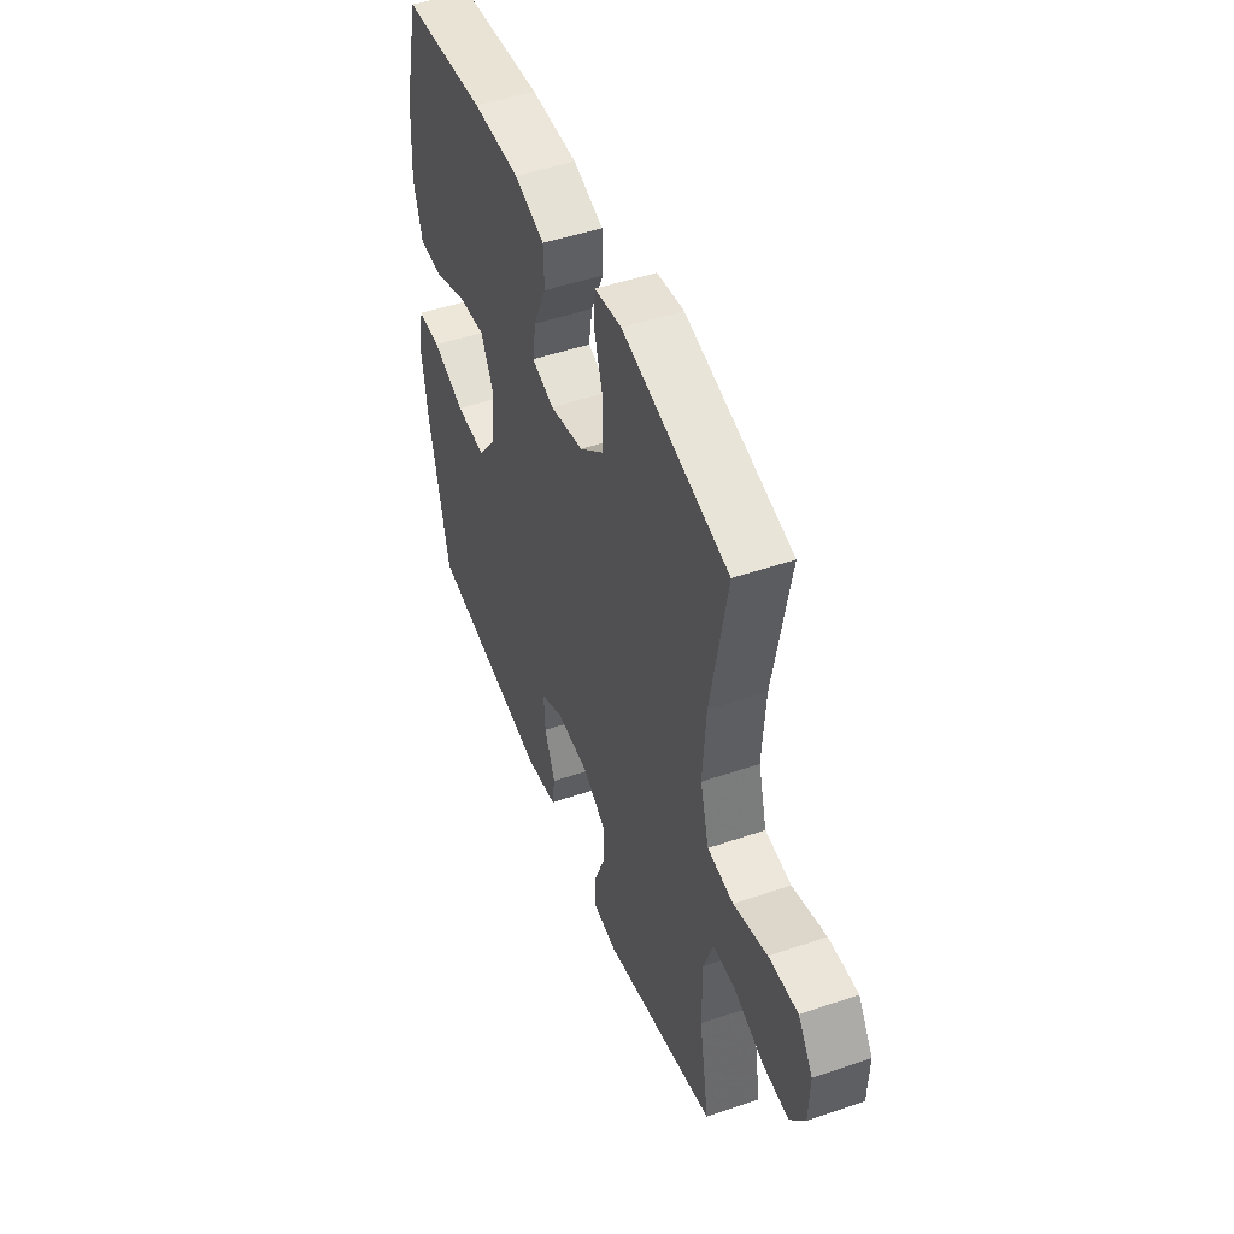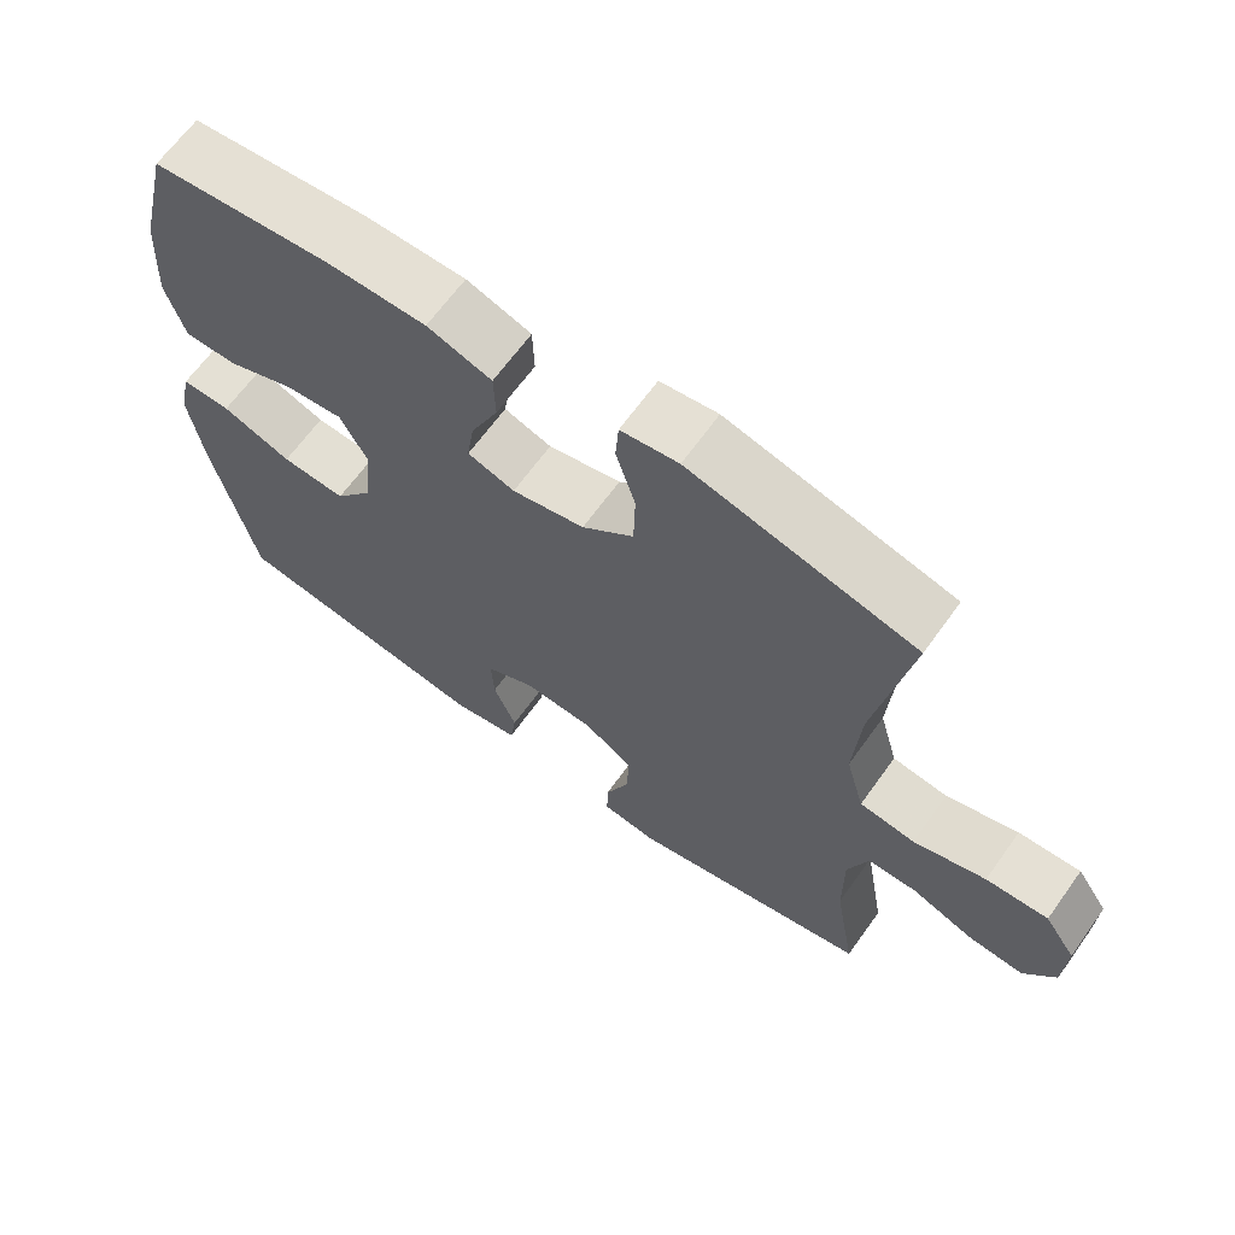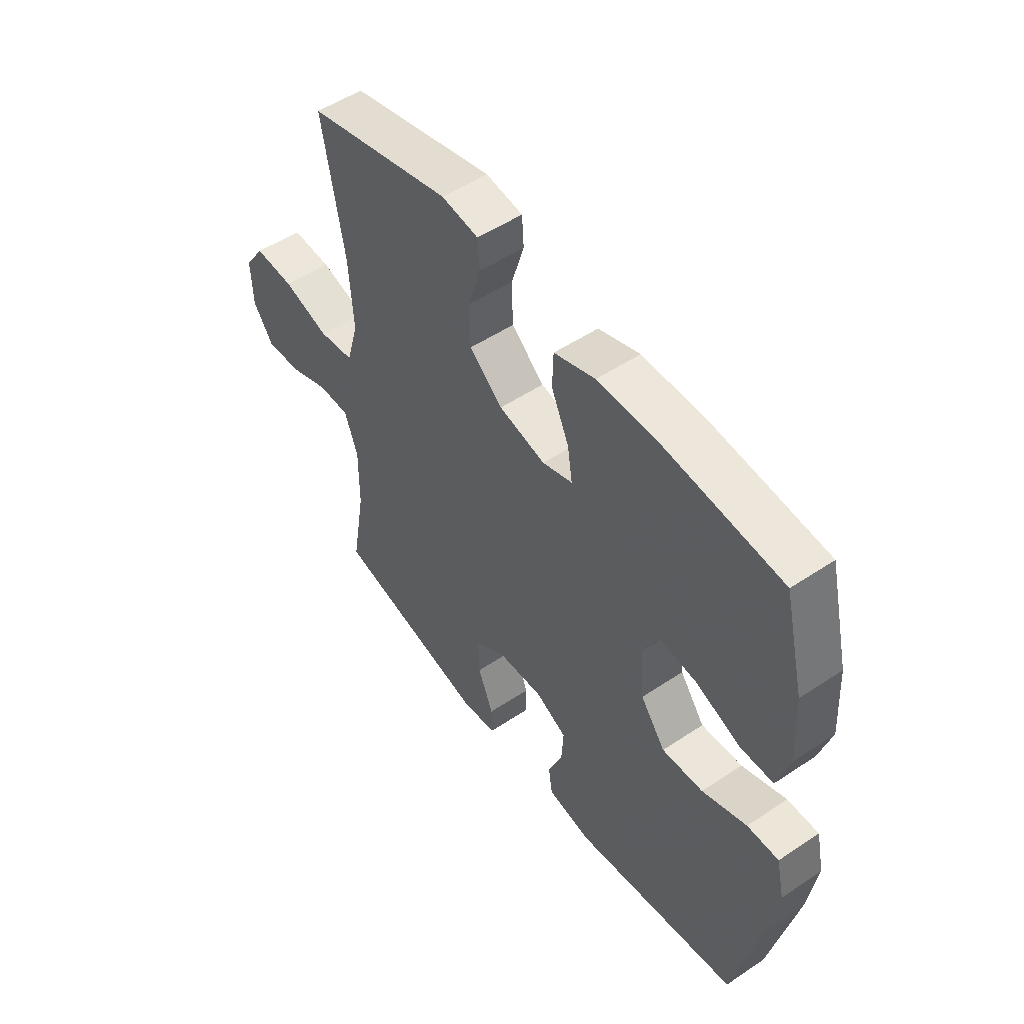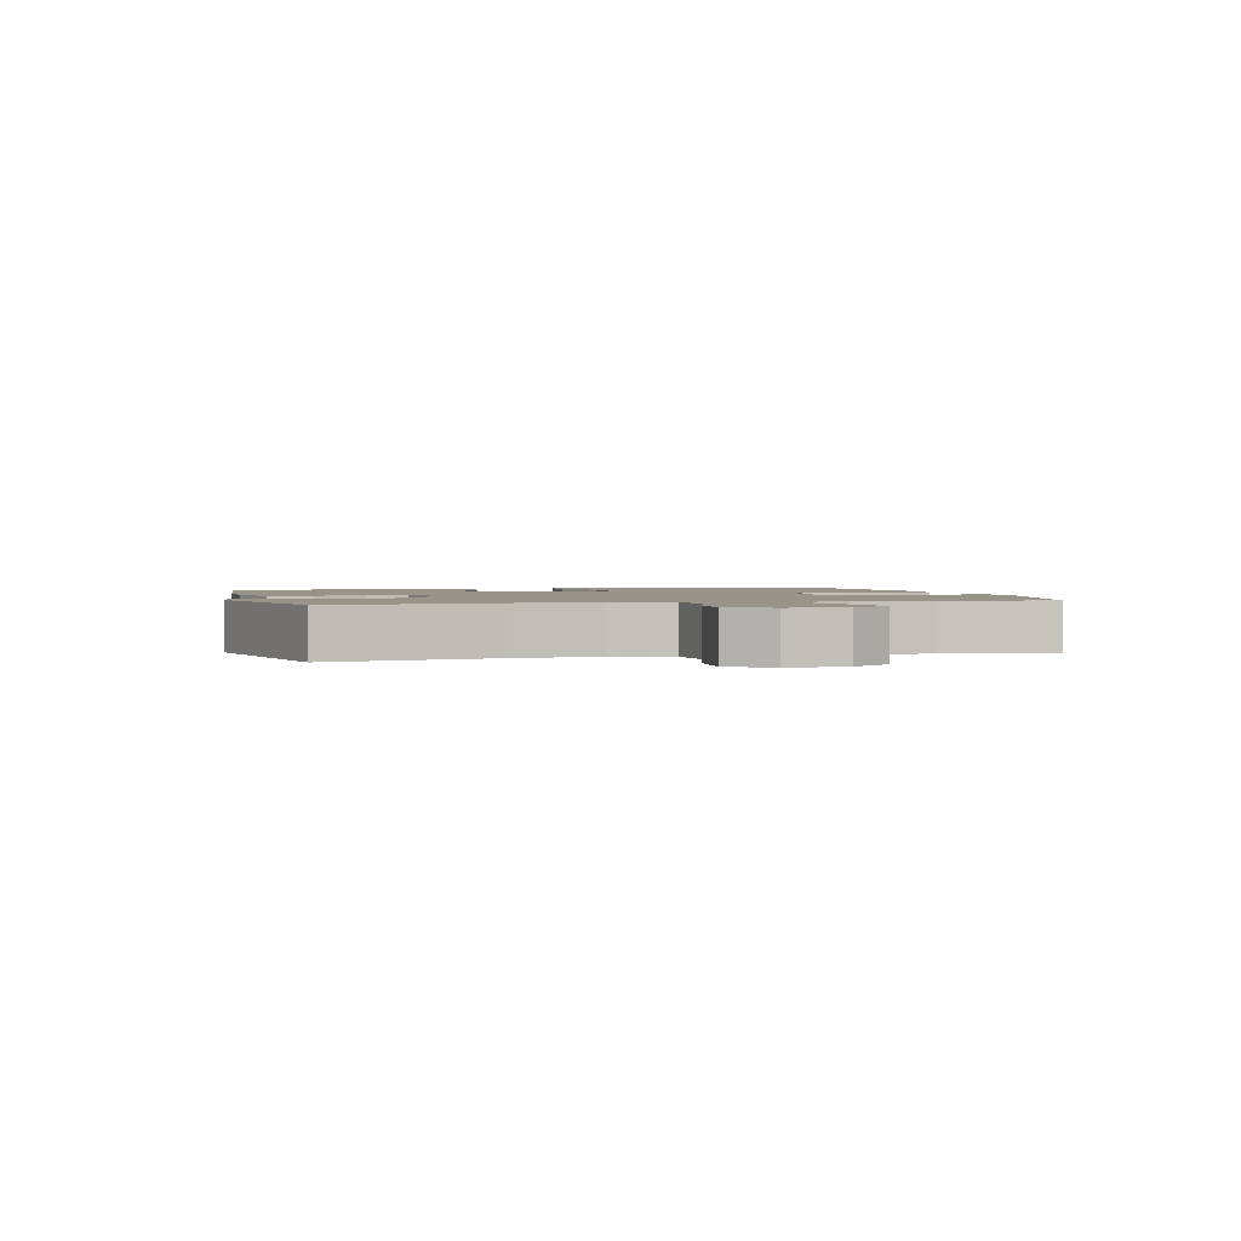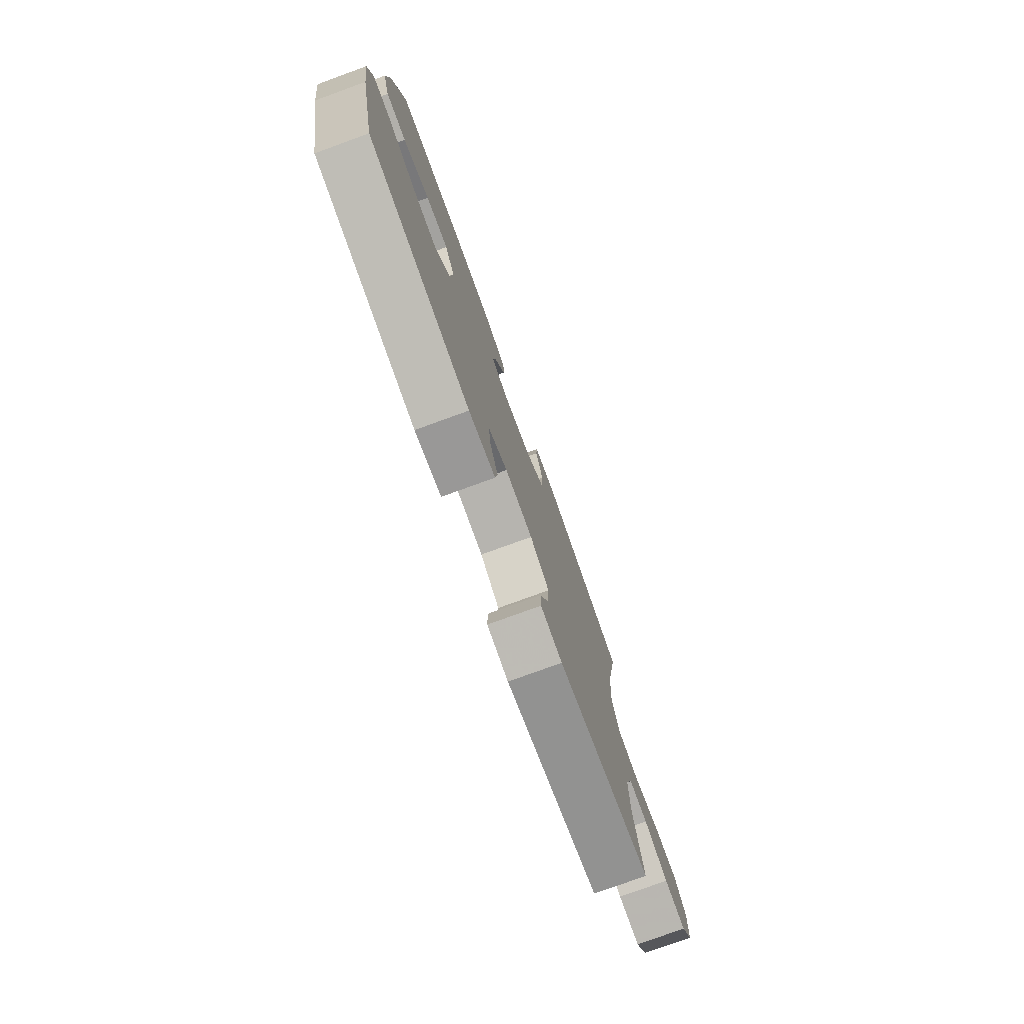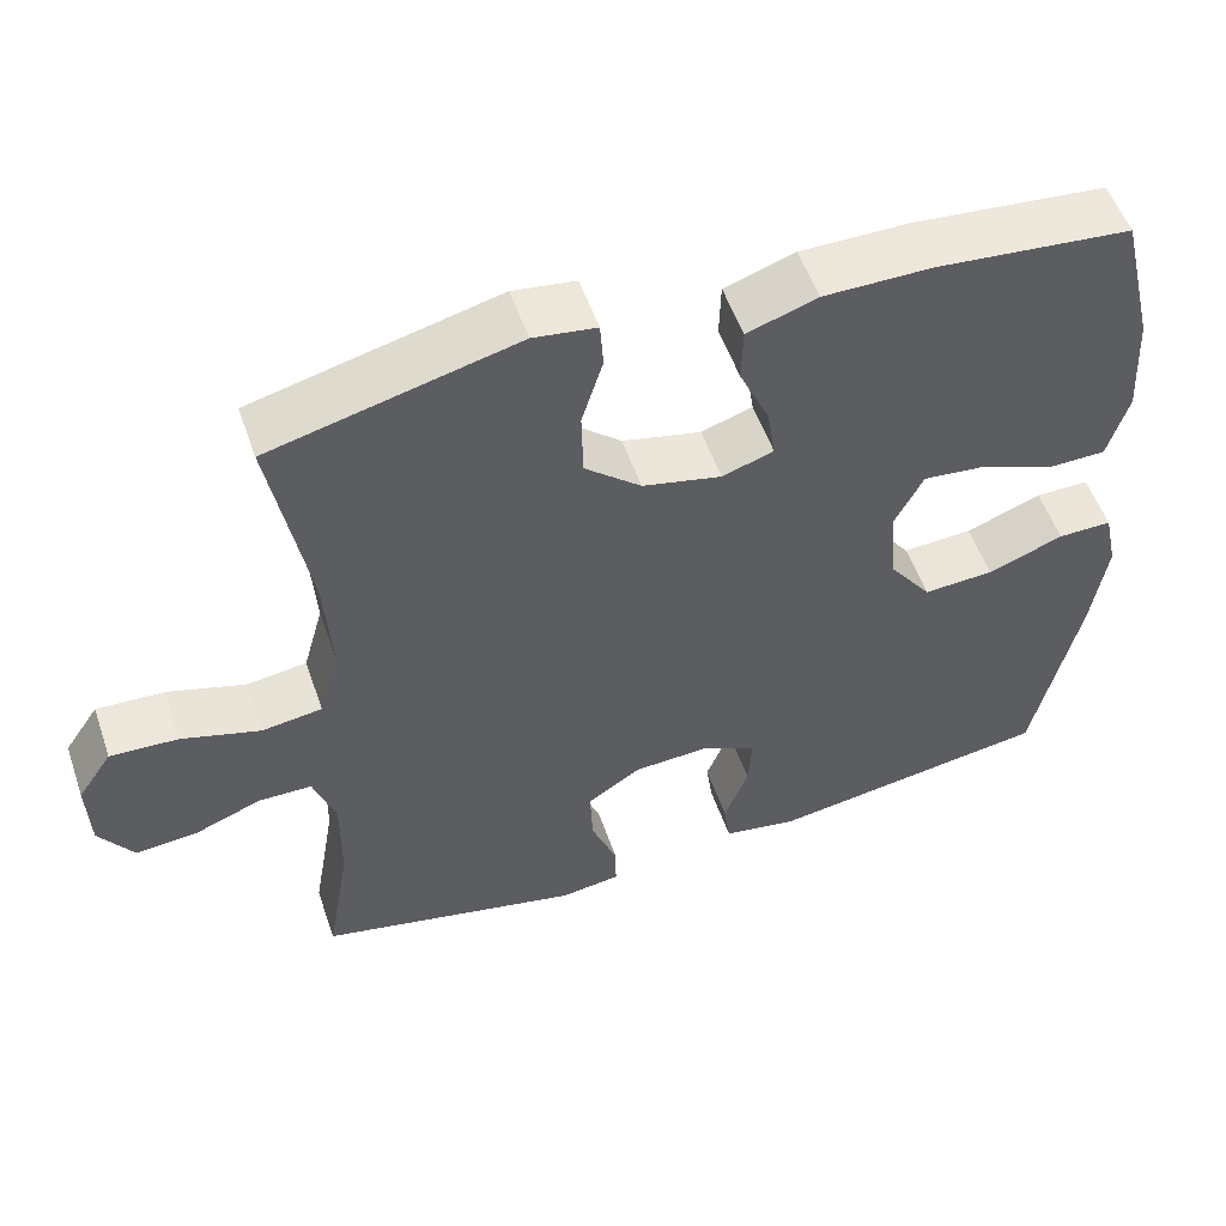
<metadata>
{"format":"obj","ext":"obj","renderer":"f3d","projection":"perspective","resolution":1024,"background":"white","views":[{"elev":48.5,"azim":69.0,"up":"+Z"},{"elev":65.7,"azim":35.7,"up":"+Z"},{"elev":51.9,"azim":-125.9,"up":"+Z"},{"elev":1.8,"azim":75.5,"up":"+Y"},{"elev":-77.8,"azim":-70.0,"up":"+Z"},{"elev":53.8,"azim":161.1,"up":"+Z"}]}
</metadata>
<code>
v -0.5 0.07 -0.5
v -0.556 0.07 -0.247
v -0.574 0.07 -0.125
v -0.557 0.07 -0.048
v -0.491 0.07 -0.049
v -0.398 0.07 -0.084
v -0.312 0.07 -0.089
v -0.26 0.07 -0.019
v -0.251 0.07 0.081
v -0.286 0.07 0.149
v -0.364 0.07 0.141
v -0.456 0.07 0.104
v -0.526 0.07 0.105
v -0.551 0.07 0.19
v -0.543 0.07 0.323
v -0.5 0.07 0.5
v -0.262 0.07 0.523
v -0.128 0.07 0.523
v -0.042 0.07 0.494
v -0.04 0.07 0.426
v -0.077 0.07 0.344
v -0.087 0.07 0.279
v -0.024 0.07 0.258
v 0.073 0.07 0.28
v 0.142 0.07 0.339
v 0.144 0.07 0.422
v 0.118 0.07 0.507
v 0.122 0.07 0.564
v 0.199 0.07 0.575
v 0.5 0.07 0.5
v 0.454 0.07 0.245
v 0.445 0.07 0.111
v 0.47 0.07 0.021
v 0.544 0.07 0.011
v 0.64 0.07 0.04
v 0.723 0.07 0.044
v 0.765 0.07 -0.018
v 0.762 0.07 -0.109
v 0.72 0.07 -0.171
v 0.645 0.07 -0.165
v 0.562 0.07 -0.133
v 0.497 0.07 -0.134
v 0.47 0.07 -0.211
v 0.471 0.07 -0.331
v 0.5 0.07 -0.5
v 0.177 0.07 -0.572
v 0.103 0.07 -0.562
v 0.104 0.07 -0.506
v 0.136 0.07 -0.425
v 0.139 0.07 -0.351
v 0.073 0.07 -0.308
v -0.022 0.07 -0.303
v -0.087 0.07 -0.336
v -0.083 0.07 -0.403
v -0.053 0.07 -0.479
v -0.061 0.07 -0.536
v -0.152 0.07 -0.552
v -0.5 0 -0.5
v -0.556 0 -0.247
v -0.574 0 -0.125
v -0.557 0 -0.048
v -0.491 0 -0.049
v -0.398 0 -0.084
v -0.312 0 -0.089
v -0.26 0 -0.019
v -0.251 0 0.081
v -0.286 0 0.149
v -0.364 0 0.141
v -0.456 0 0.104
v -0.526 0 0.105
v -0.551 0 0.19
v -0.543 0 0.323
v -0.5 0 0.5
v -0.262 0 0.523
v -0.128 0 0.523
v -0.042 0 0.494
v -0.04 0 0.426
v -0.077 0 0.344
v -0.087 0 0.279
v -0.024 0 0.258
v 0.073 0 0.28
v 0.142 0 0.339
v 0.144 0 0.422
v 0.118 0 0.507
v 0.122 0 0.564
v 0.199 0 0.575
v 0.5 0 0.5
v 0.454 0 0.245
v 0.445 0 0.111
v 0.47 0 0.021
v 0.544 0 0.011
v 0.64 0 0.04
v 0.723 0 0.044
v 0.765 0 -0.018
v 0.762 0 -0.109
v 0.72 0 -0.171
v 0.645 0 -0.165
v 0.562 0 -0.133
v 0.497 0 -0.134
v 0.47 0 -0.211
v 0.471 0 -0.331
v 0.5 0 -0.5
v 0.177 0 -0.572
v 0.103 0 -0.562
v 0.104 0 -0.506
v 0.136 0 -0.425
v 0.139 0 -0.351
v 0.073 0 -0.308
v -0.022 0 -0.303
v -0.087 0 -0.336
v -0.083 0 -0.403
v -0.053 0 -0.479
v -0.061 0 -0.536
v -0.152 0 -0.552
f 4 5 6
f 3 4 6
f 2 3 6
f 1 2 6
f 57 1 6
f 56 57 6
f 55 56 6
f 54 55 6
f 53 54 6 7
f 52 53 7 8
f 51 52 8 9
f 50 51 9 10
f 47 48 49
f 46 47 49
f 45 46 49
f 44 45 49
f 43 44 49 50
f 42 43 50 10
f 39 40 41
f 38 39 41
f 37 38 41
f 36 37 41
f 35 36 41
f 34 35 41
f 33 34 41 42
f 32 33 42 10
f 29 30 31
f 28 29 31
f 27 28 31
f 26 27 31
f 25 26 31 32
f 24 25 32
f 23 24 32 10
f 19 20 21
f 18 19 21
f 17 18 21
f 16 17 21
f 15 16 21
f 14 15 21
f 13 14 21
f 12 13 21
f 11 12 21
f 11 21 22
f 10 11 22 23
f 63 62 61
f 63 61 60
f 63 60 59
f 63 59 58
f 63 58 114
f 63 114 113
f 63 113 112
f 63 112 111
f 64 63 111 110
f 65 64 110 109
f 66 65 109 108
f 67 66 108 107
f 106 105 104
f 106 104 103
f 106 103 102
f 106 102 101
f 107 106 101 100
f 67 107 100 99
f 98 97 96
f 98 96 95
f 98 95 94
f 98 94 93
f 98 93 92
f 98 92 91
f 99 98 91 90
f 67 99 90 89
f 88 87 86
f 88 86 85
f 88 85 84
f 88 84 83
f 89 88 83 82
f 89 82 81
f 67 89 81 80
f 78 77 76
f 78 76 75
f 78 75 74
f 78 74 73
f 78 73 72
f 78 72 71
f 78 71 70
f 78 70 69
f 78 69 68
f 79 78 68
f 80 79 68 67
f 1 58 59 2
f 2 59 60 3
f 3 60 61 4
f 4 61 62 5
f 5 62 63 6
f 6 63 64 7
f 7 64 65 8
f 8 65 66 9
f 9 66 67 10
f 10 67 68 11
f 11 68 69 12
f 12 69 70 13
f 13 70 71 14
f 14 71 72 15
f 15 72 73 16
f 16 73 74 17
f 17 74 75 18
f 18 75 76 19
f 19 76 77 20
f 20 77 78 21
f 21 78 79 22
f 22 79 80 23
f 23 80 81 24
f 24 81 82 25
f 25 82 83 26
f 26 83 84 27
f 27 84 85 28
f 28 85 86 29
f 29 86 87 30
f 30 87 88 31
f 31 88 89 32
f 32 89 90 33
f 33 90 91 34
f 34 91 92 35
f 35 92 93 36
f 36 93 94 37
f 37 94 95 38
f 38 95 96 39
f 39 96 97 40
f 40 97 98 41
f 41 98 99 42
f 42 99 100 43
f 43 100 101 44
f 44 101 102 45
f 45 102 103 46
f 46 103 104 47
f 47 104 105 48
f 48 105 106 49
f 49 106 107 50
f 50 107 108 51
f 51 108 109 52
f 52 109 110 53
f 53 110 111 54
f 54 111 112 55
f 55 112 113 56
f 56 113 114 57
f 57 114 58 1

</code>
